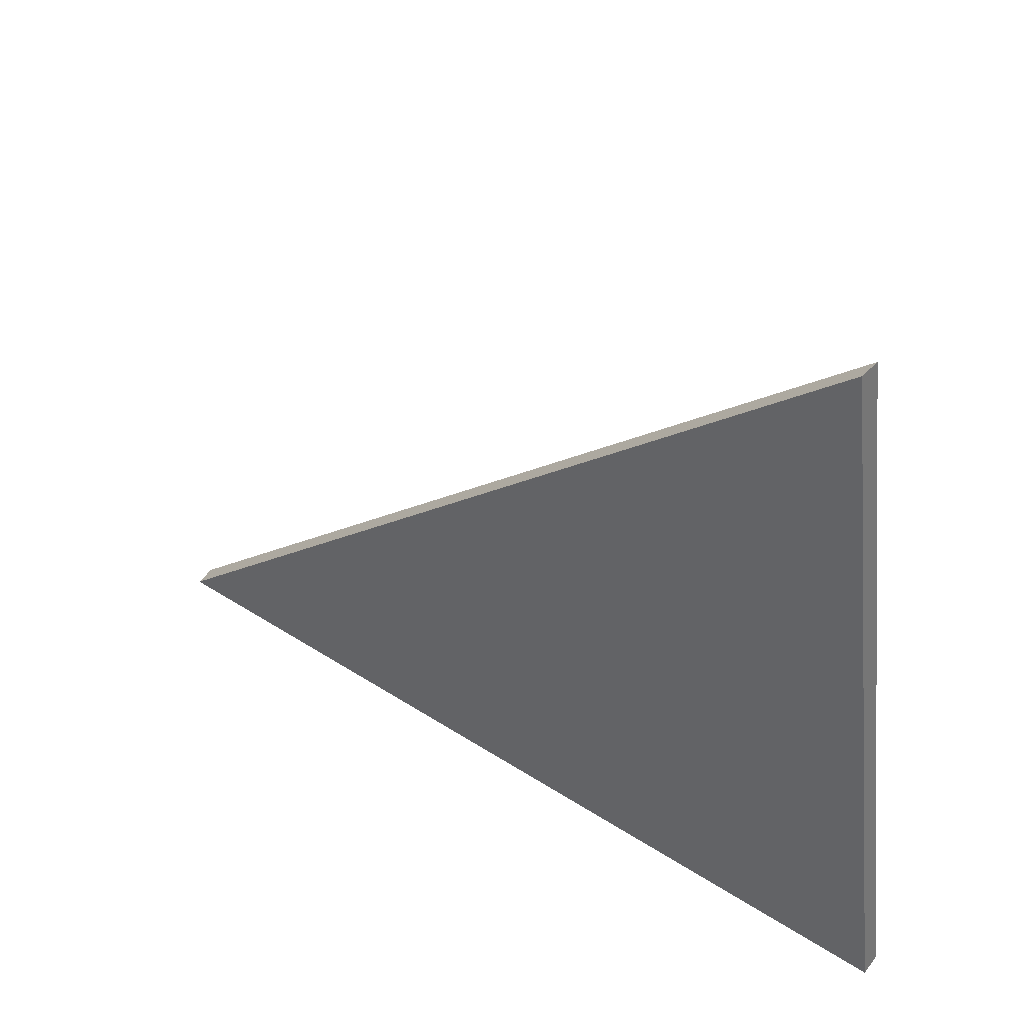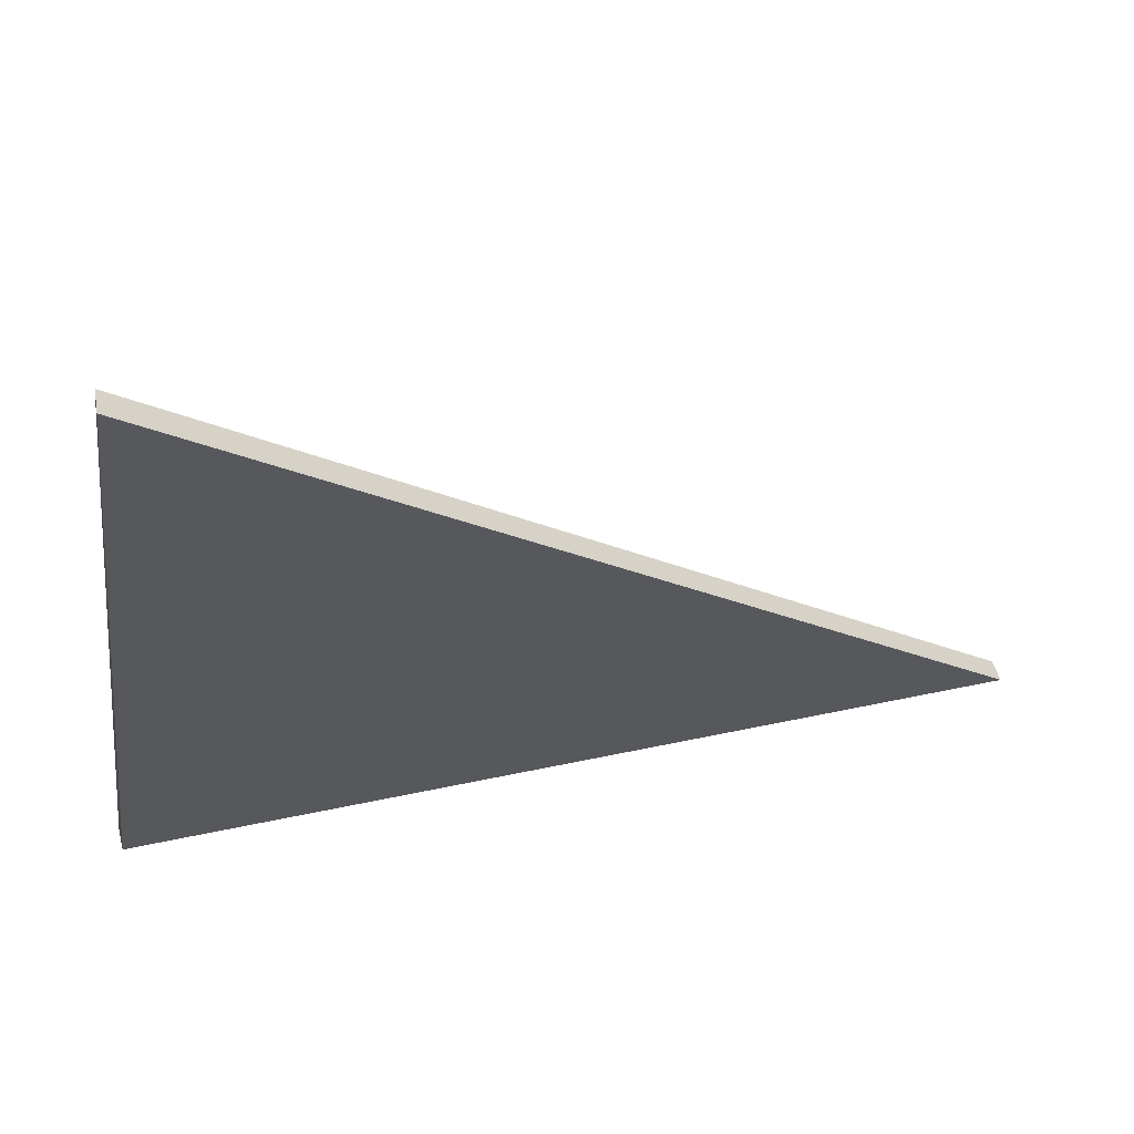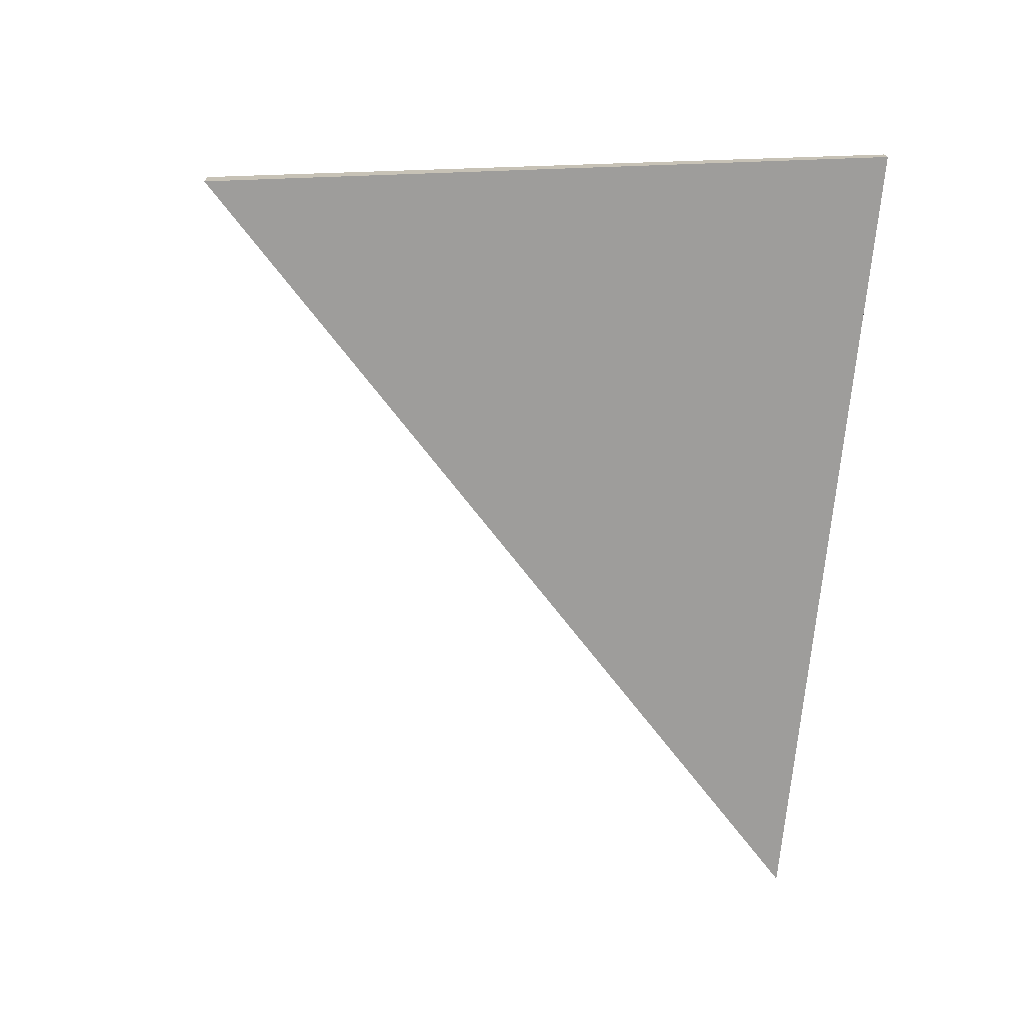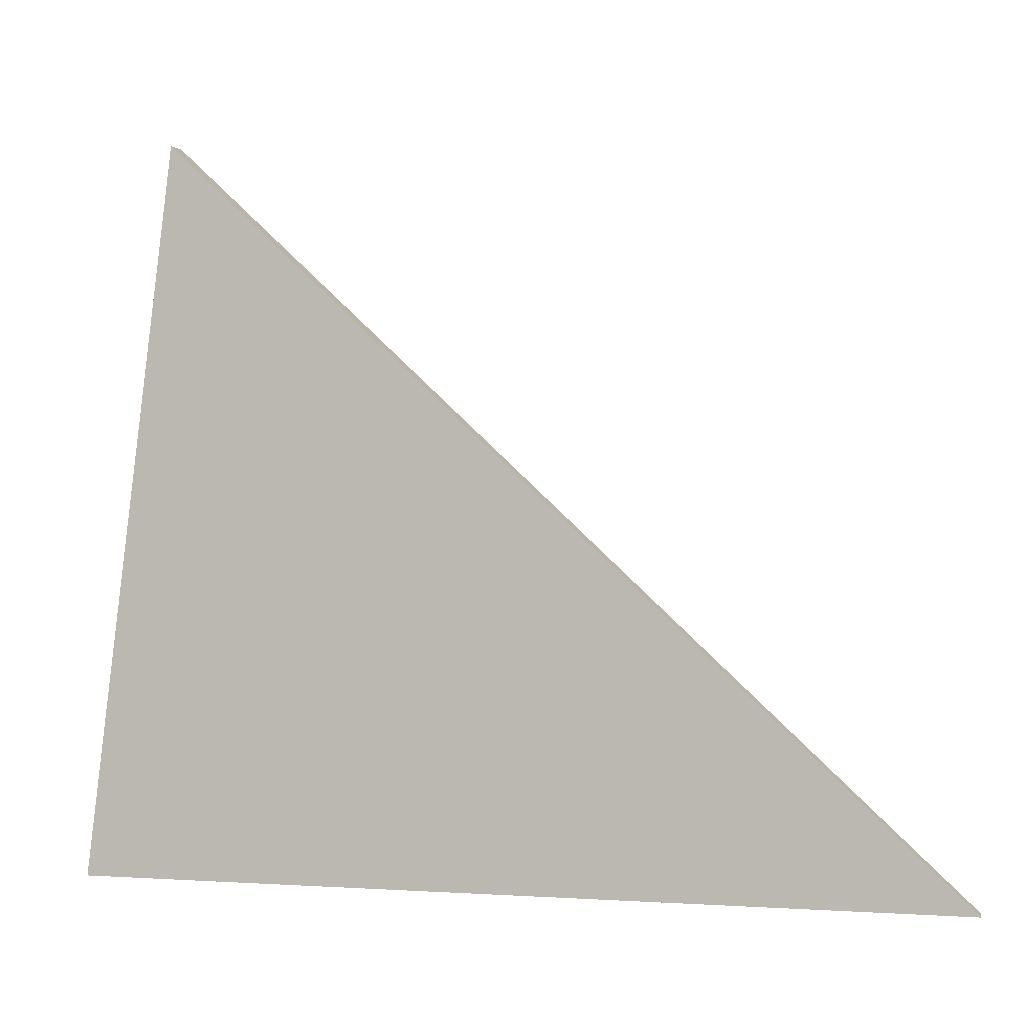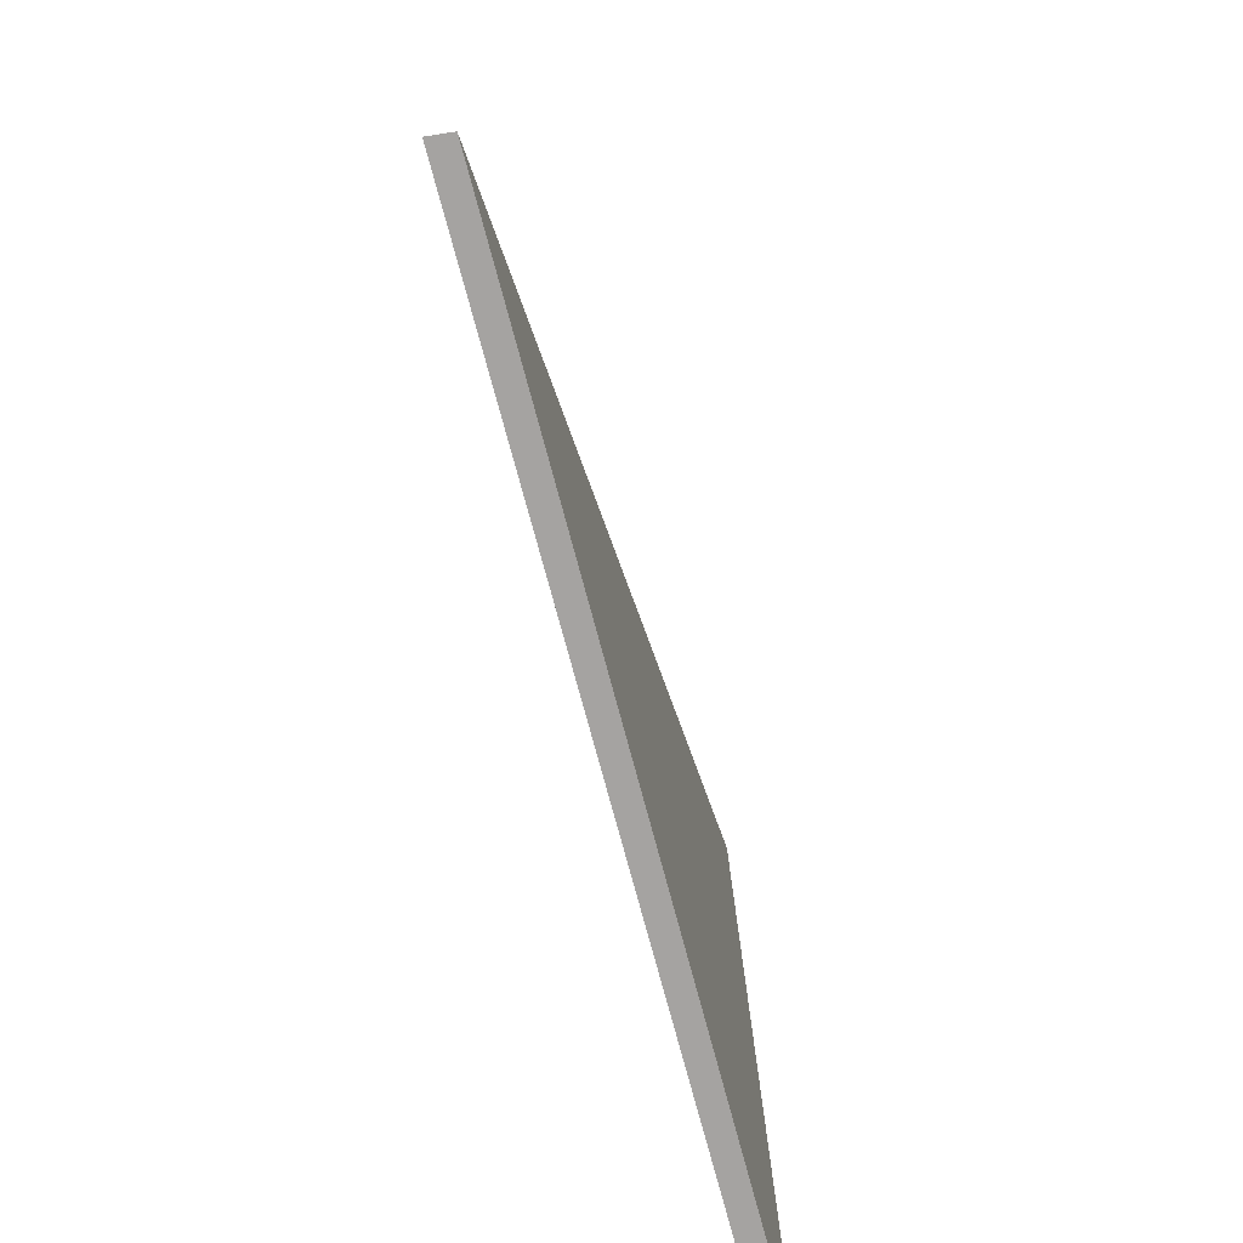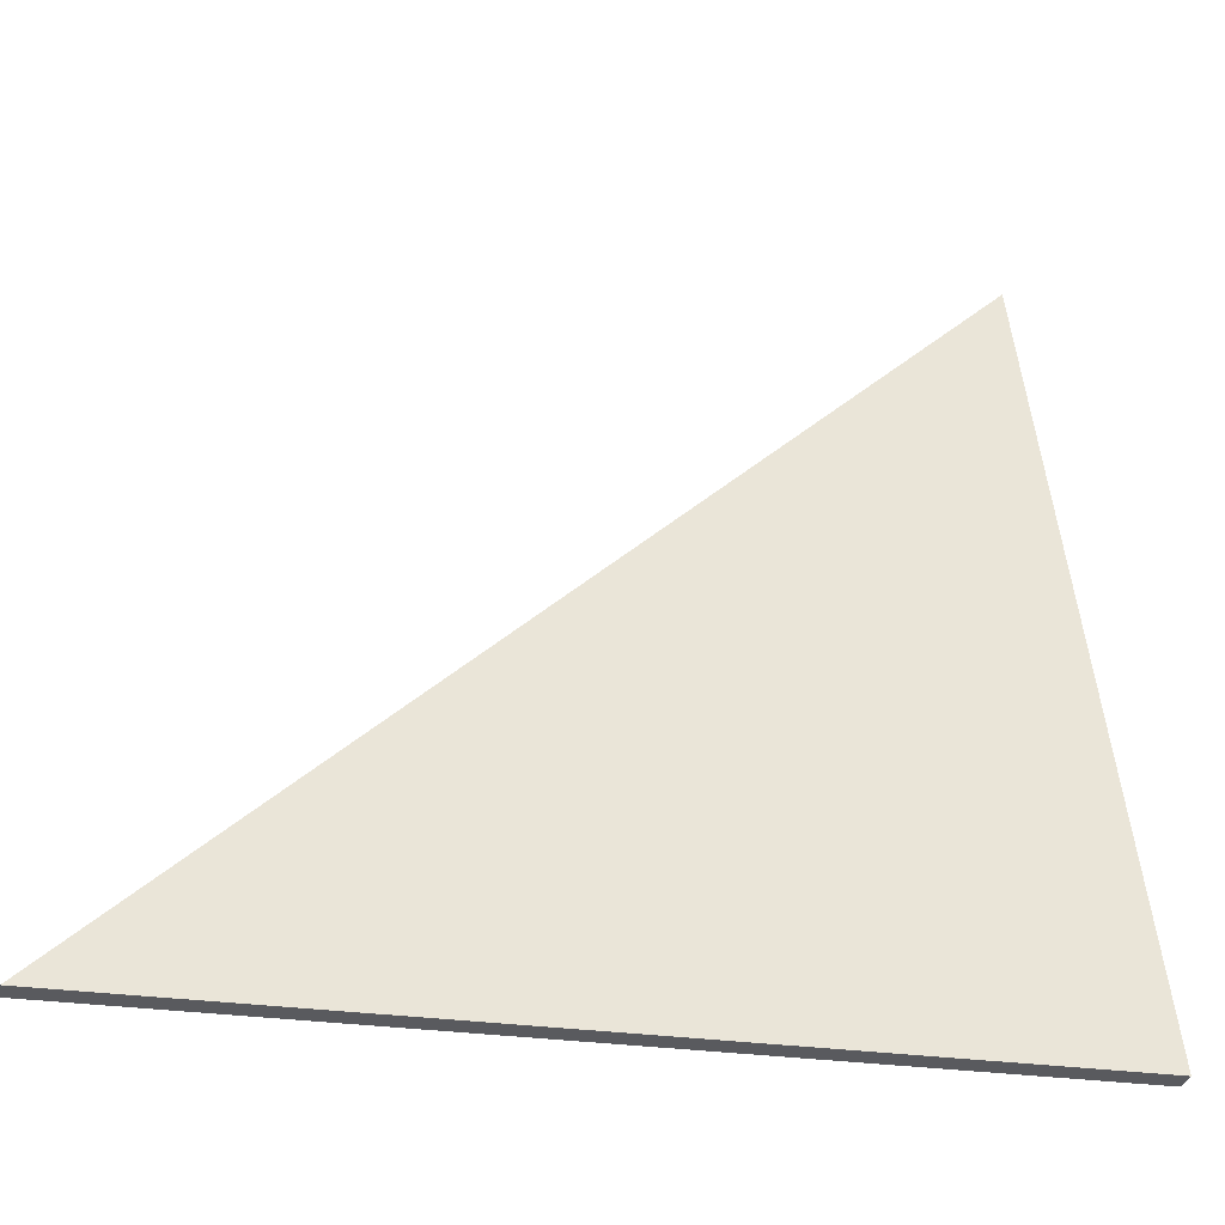
<metadata>
{"format":"obj","ext":"obj","renderer":"f3d","projection":"perspective","resolution":1024,"background":"white","views":[{"elev":44.6,"azim":37.0,"up":"+Z"},{"elev":59.7,"azim":167.9,"up":"+Z"},{"elev":-70.7,"azim":84.8,"up":"+Y"},{"elev":-0.3,"azim":-163.6,"up":"+Z"},{"elev":-73.1,"azim":-75.2,"up":"+Z"},{"elev":-31.5,"azim":-11.0,"up":"+Z"}]}
</metadata>
<code>
o Cube.002
v -0.5963 0.03 -1
v 1.828 0.03 -1
v 1.578 0.03 1
v 1.829 -0.03 -1
v -0.5901 -0.03 -1
v 1.575 -0.03 1
f 1 3 2
f 4 6 5
f 5 1 2 4
f 2 3 6 4
f 3 1 5 6

</code>
